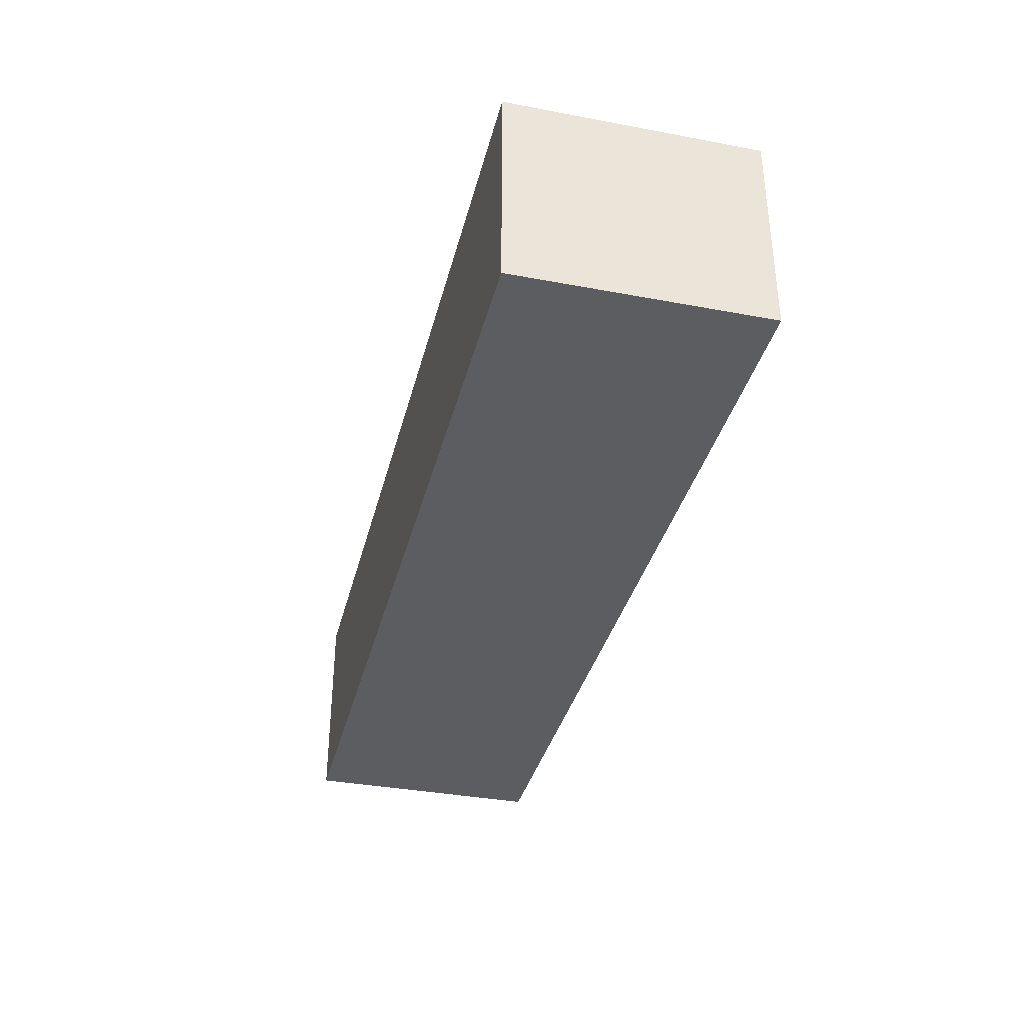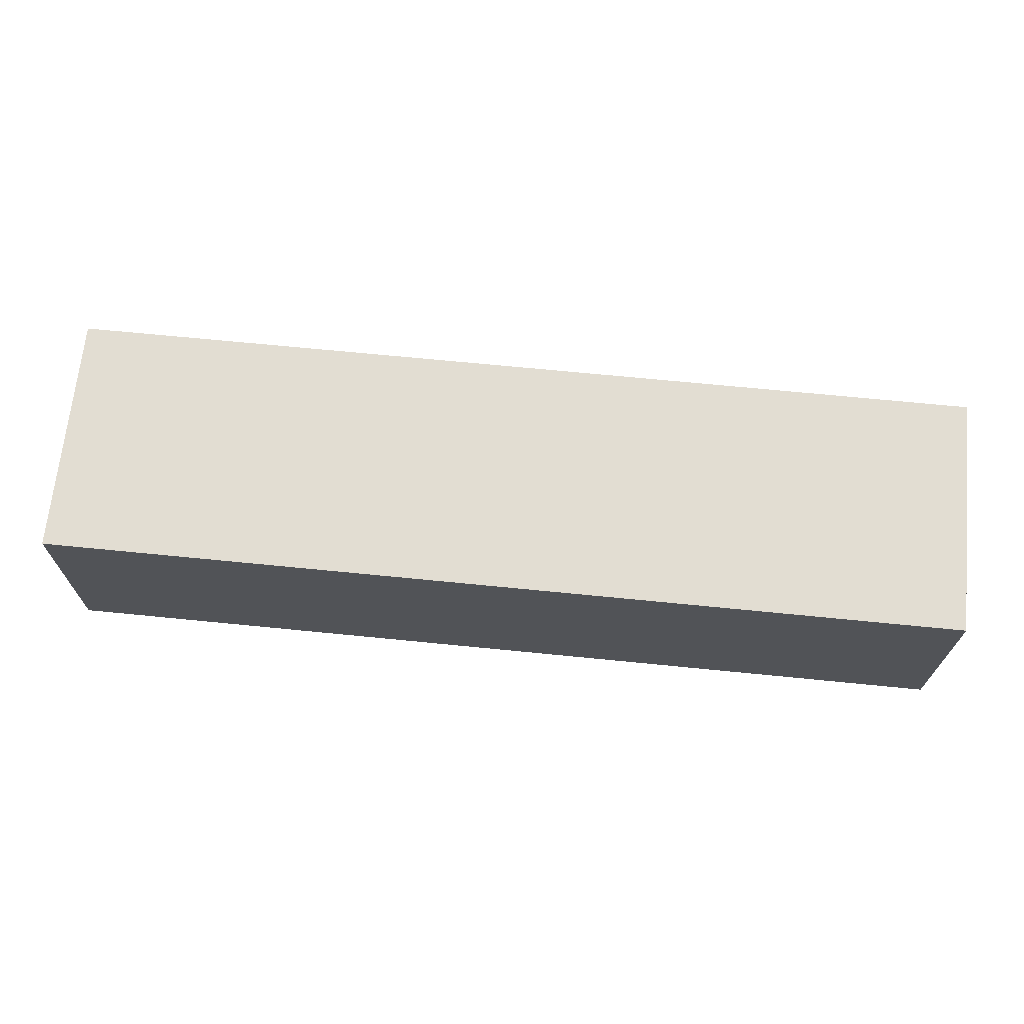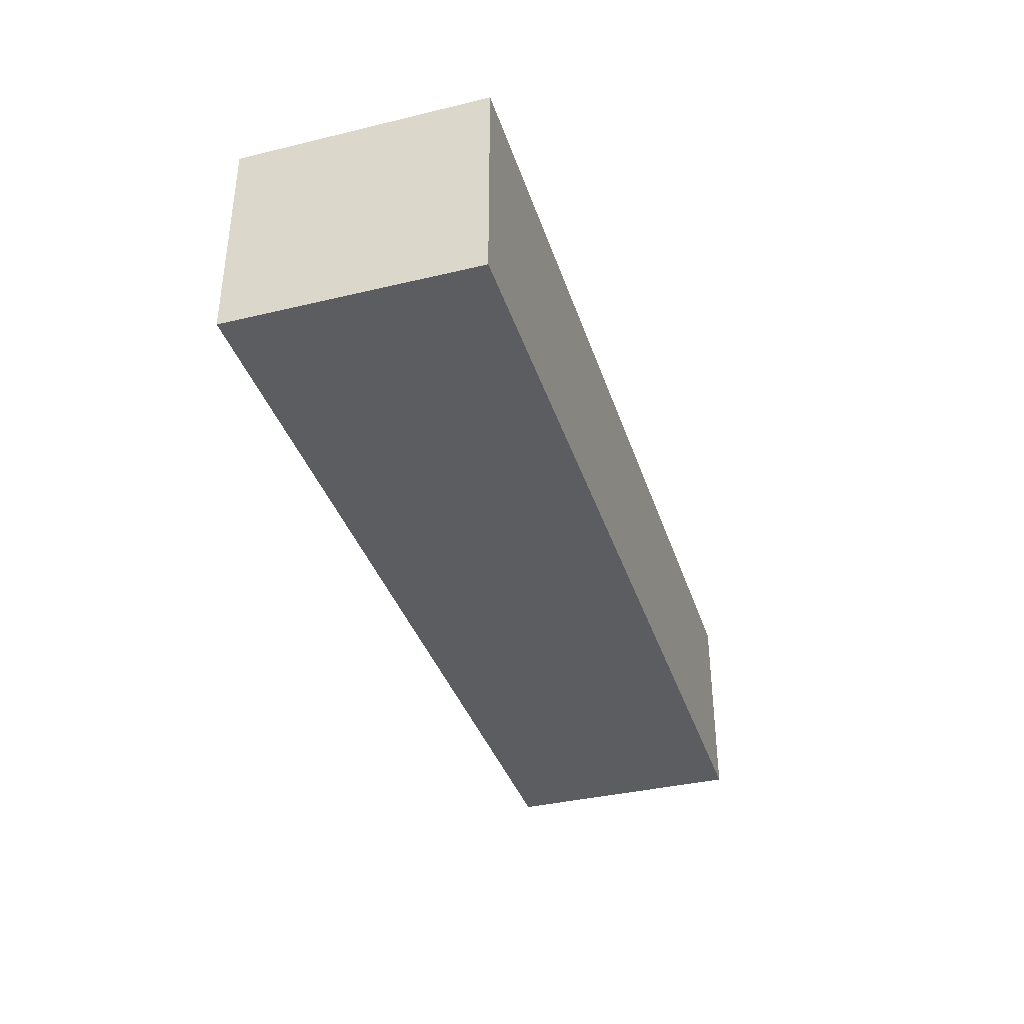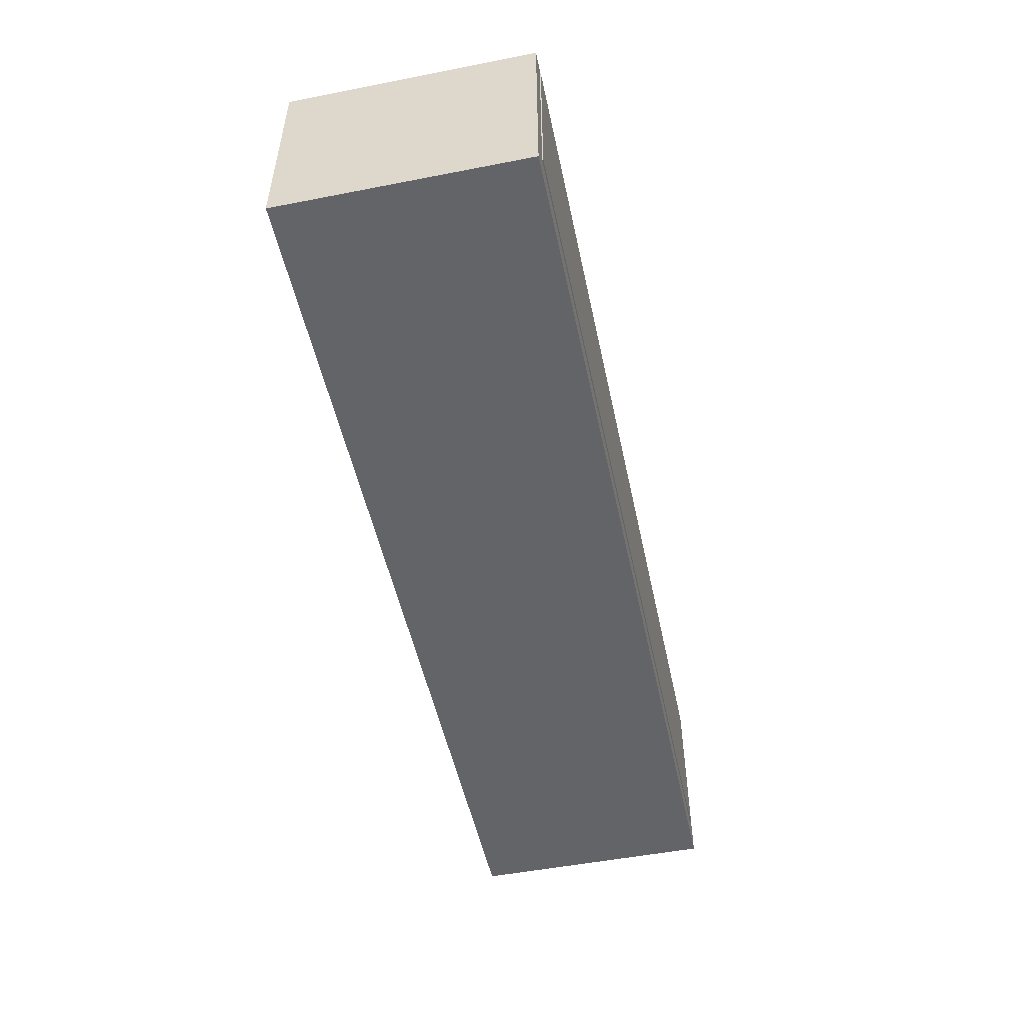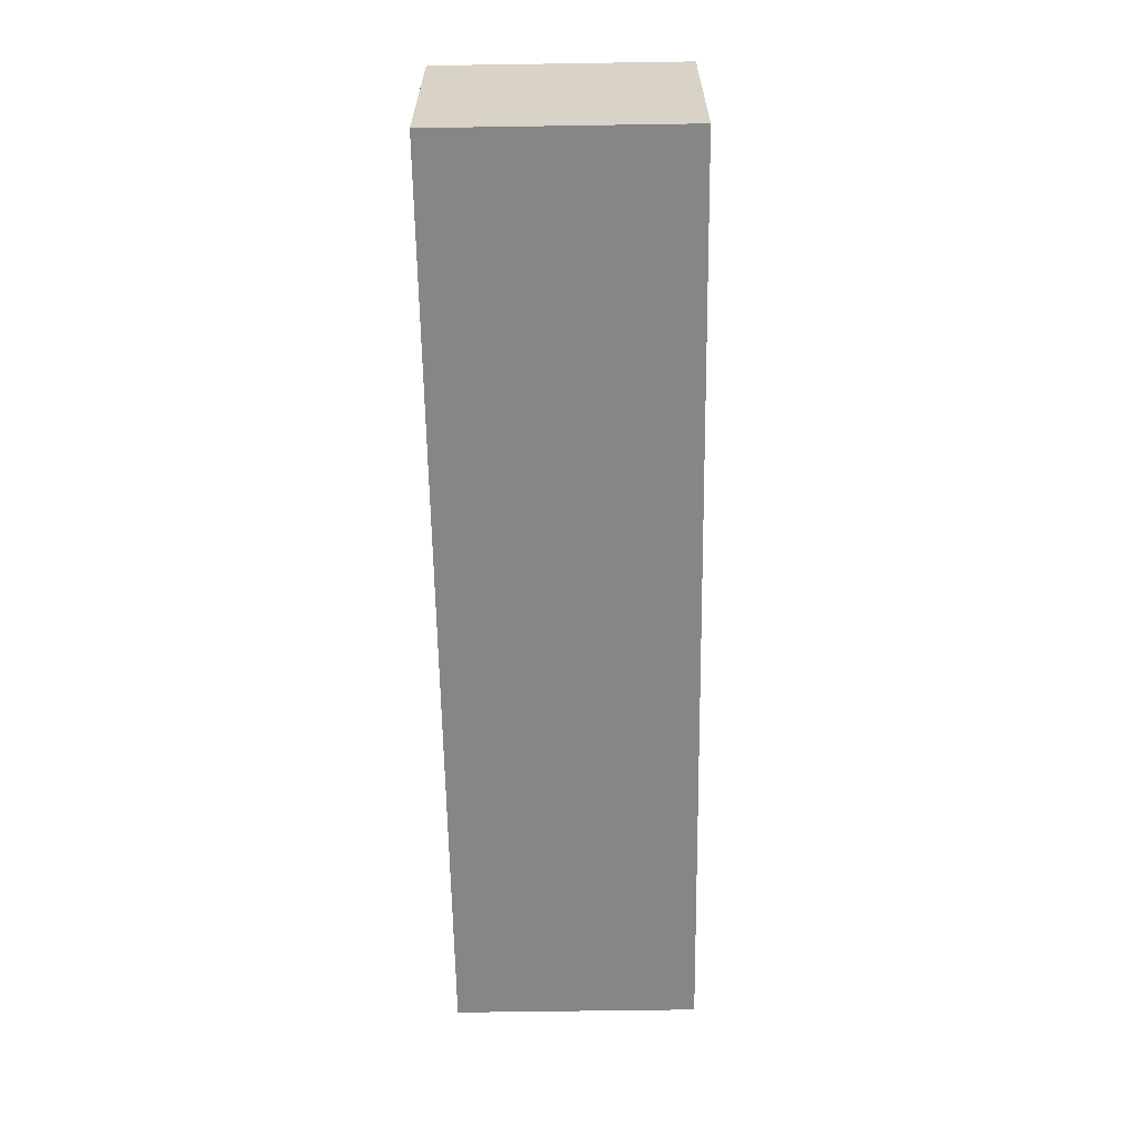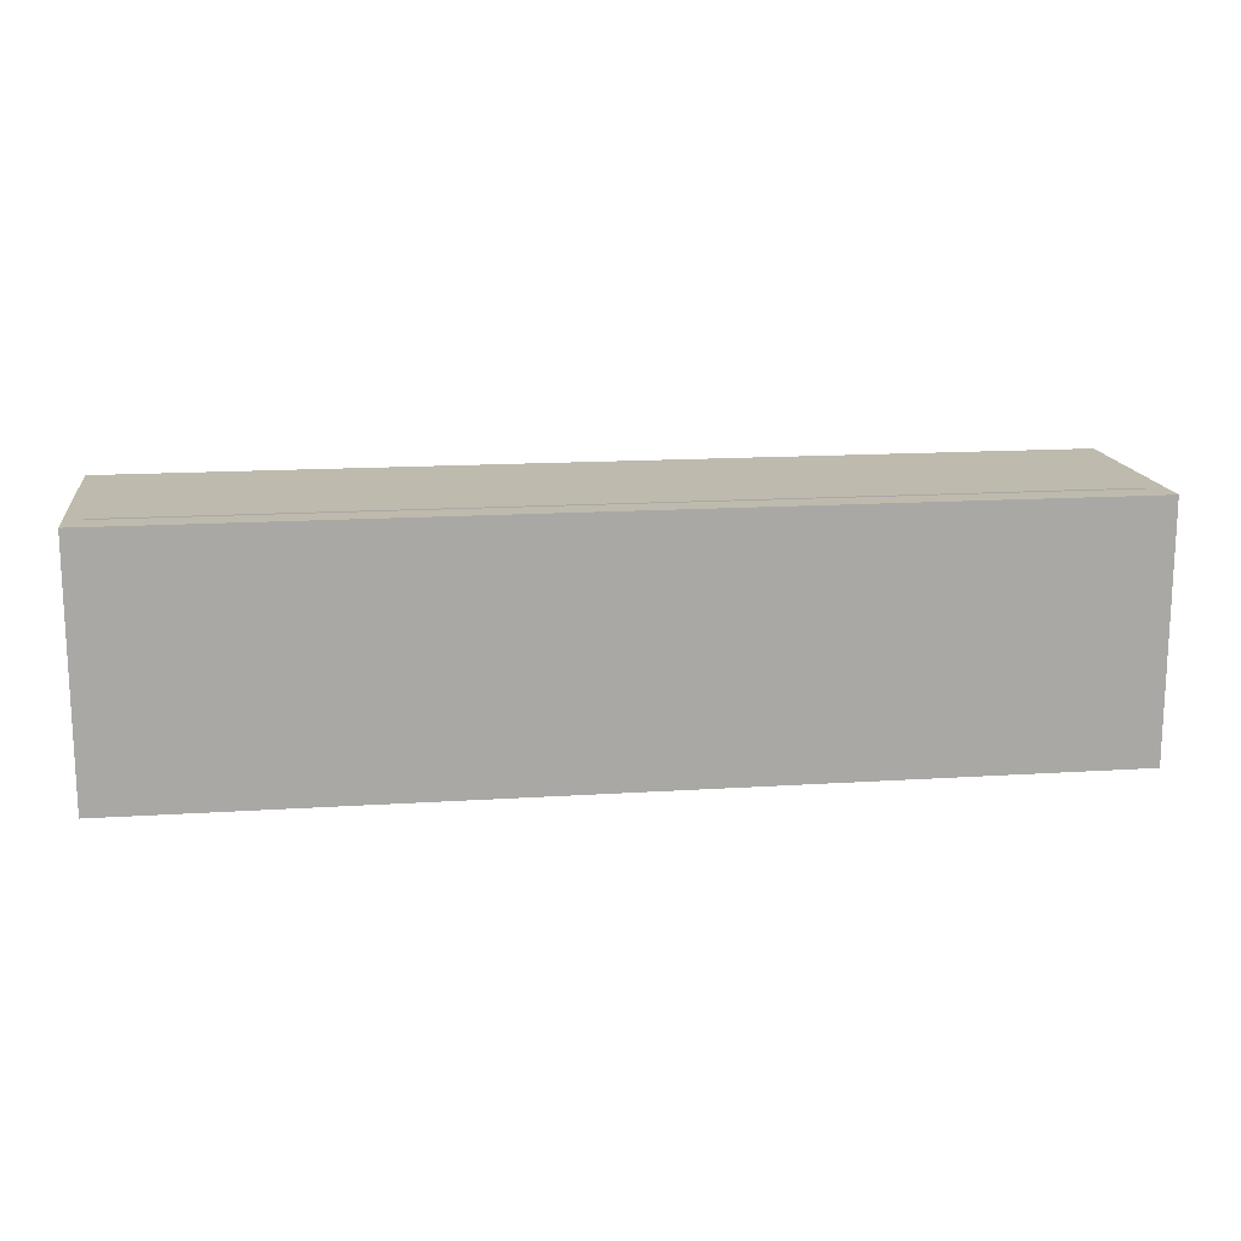
<metadata>
{"format":"obj","ext":"obj","renderer":"f3d","projection":"perspective","resolution":1024,"background":"white","views":[{"elev":-36.0,"azim":76.2,"up":"+Z"},{"elev":68.2,"azim":5.7,"up":"+Z"},{"elev":-37.0,"azim":-72.8,"up":"+Z"},{"elev":-51.1,"azim":102.0,"up":"+Z"},{"elev":-62.0,"azim":-89.1,"up":"+Z"},{"elev":15.4,"azim":172.2,"up":"+Y"}]}
</metadata>
<code>
o Big_Cube_Cube.148
v -2 -1 -20
v -2 13 -20
v -2 -1 -32
v -2 13 -32
v 51 -1 -20
v 51 13 -20
v 51 -1 -32
v 51 13 -32
f 1 2 4 3
f 3 4 8 7
f 7 8 6 5
f 5 6 2 1
f 3 7 5 1
f 8 4 2 6
o Cube_Cube.002_Cube.149
v -1 -0.9429 -20.5
v -1 0.05714 -20.5
v -1 -0.9429 -30.5
v -1 0.05714 -30.5
v 50 -0.9429 -20.5
v 50 0.05714 -20.5
v 50 -0.9429 -30.5
v 50 0.05714 -30.5
f 9 10 12 11
f 11 12 16 15
f 15 16 14 13
f 13 14 10 9
f 11 15 13 9
f 16 12 10 14
o Cube_Cube.006_Cube.150
v -1 12.06 -20.5
v -1 13.06 -20.5
v -1 12.06 -30.5
v -1 13.06 -30.5
v 50 12.06 -20.5
v 50 13.06 -20.5
v 50 12.06 -30.5
v 50 13.06 -30.5
f 17 18 20 19
f 19 20 24 23
f 23 24 22 21
f 21 22 18 17
f 19 23 21 17
f 24 20 18 22
o Cube_Cube.007_Cube.151
v -1 -0.2286 -21.48
v -1 12.77 -21.48
v -1 -0.2286 -21.98
v -1 12.77 -21.98
v 50 -0.2286 -21.48
v 50 12.77 -21.48
v 50 -0.2286 -21.98
v 50 12.77 -21.98
f 25 26 28 27
f 27 28 32 31
f 31 32 30 29
f 29 30 26 25
f 27 31 29 25
f 32 28 26 30
o Cube_Cube.008_Cube.152
v -1 -0.2286 -29.98
v -1 12.77 -29.98
v -1 -0.2286 -30.48
v -1 12.77 -30.48
v 50 -0.2286 -29.98
v 50 12.77 -29.98
v 50 -0.2286 -30.48
v 50 12.77 -30.48
f 33 34 36 35
f 35 36 40 39
f 39 40 38 37
f 37 38 34 33
f 35 39 37 33
f 40 36 34 38
o Cube_Cube.009_Cube.153
v 47.98 -0.2286 -21.1
v 47.98 12.77 -21.1
v 47.98 -0.2286 -31.1
v 47.98 12.77 -31.1
v 48.48 -0.2286 -21.1
v 48.48 12.77 -21.1
v 48.48 -0.2286 -31.1
v 48.48 12.77 -31.1
f 41 42 44 43
f 43 44 48 47
f 47 48 46 45
f 45 46 42 41
f 43 47 45 41
f 48 44 42 46
o Cube_Cube.010_Cube.154
v -0.5196 -0.2286 -21.1
v -0.5196 12.77 -21.1
v -0.5196 -0.2286 -31.1
v -0.5196 12.77 -31.1
v -0.01961 -0.2286 -21.1
v -0.01961 12.77 -21.1
v -0.01961 -0.2286 -31.1
v -0.01961 12.77 -31.1
f 49 50 52 51
f 51 52 56 55
f 55 56 54 53
f 53 54 50 49
f 51 55 53 49
f 56 52 50 54

</code>
